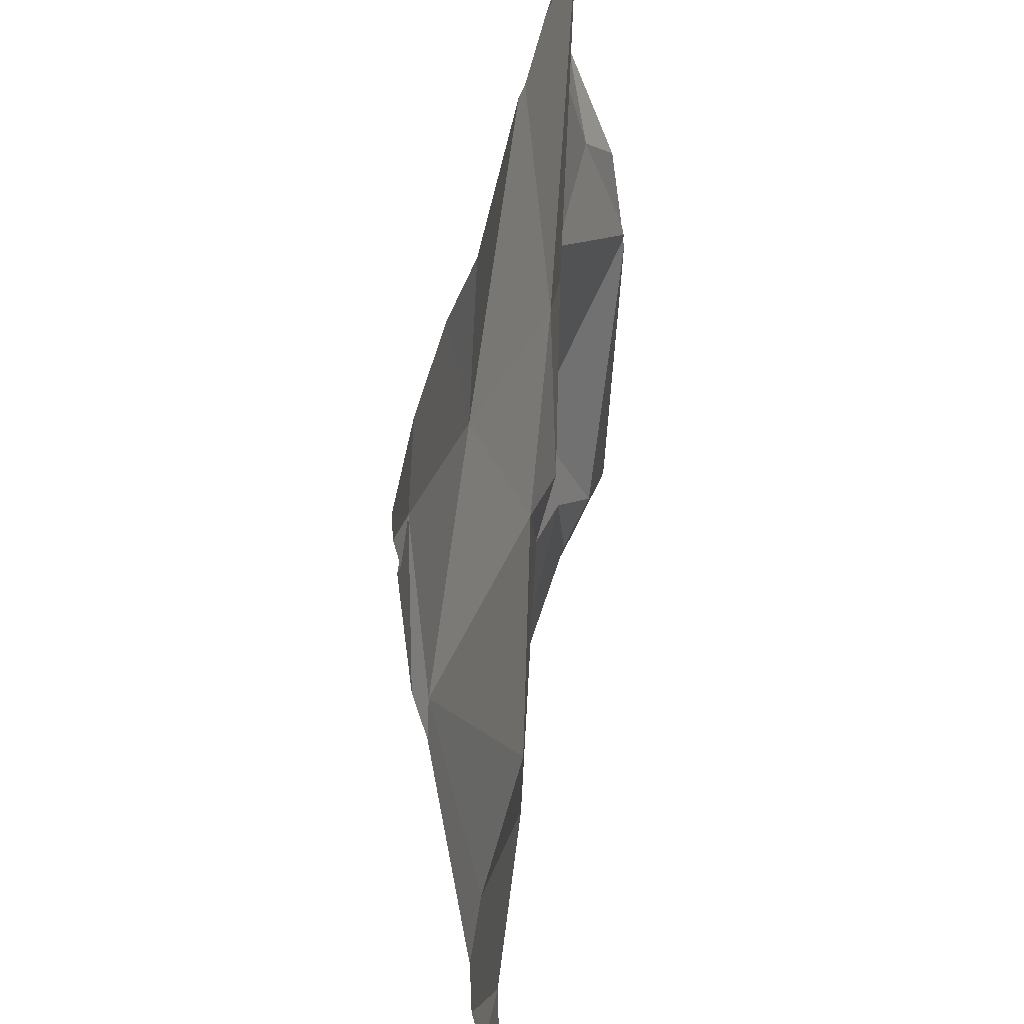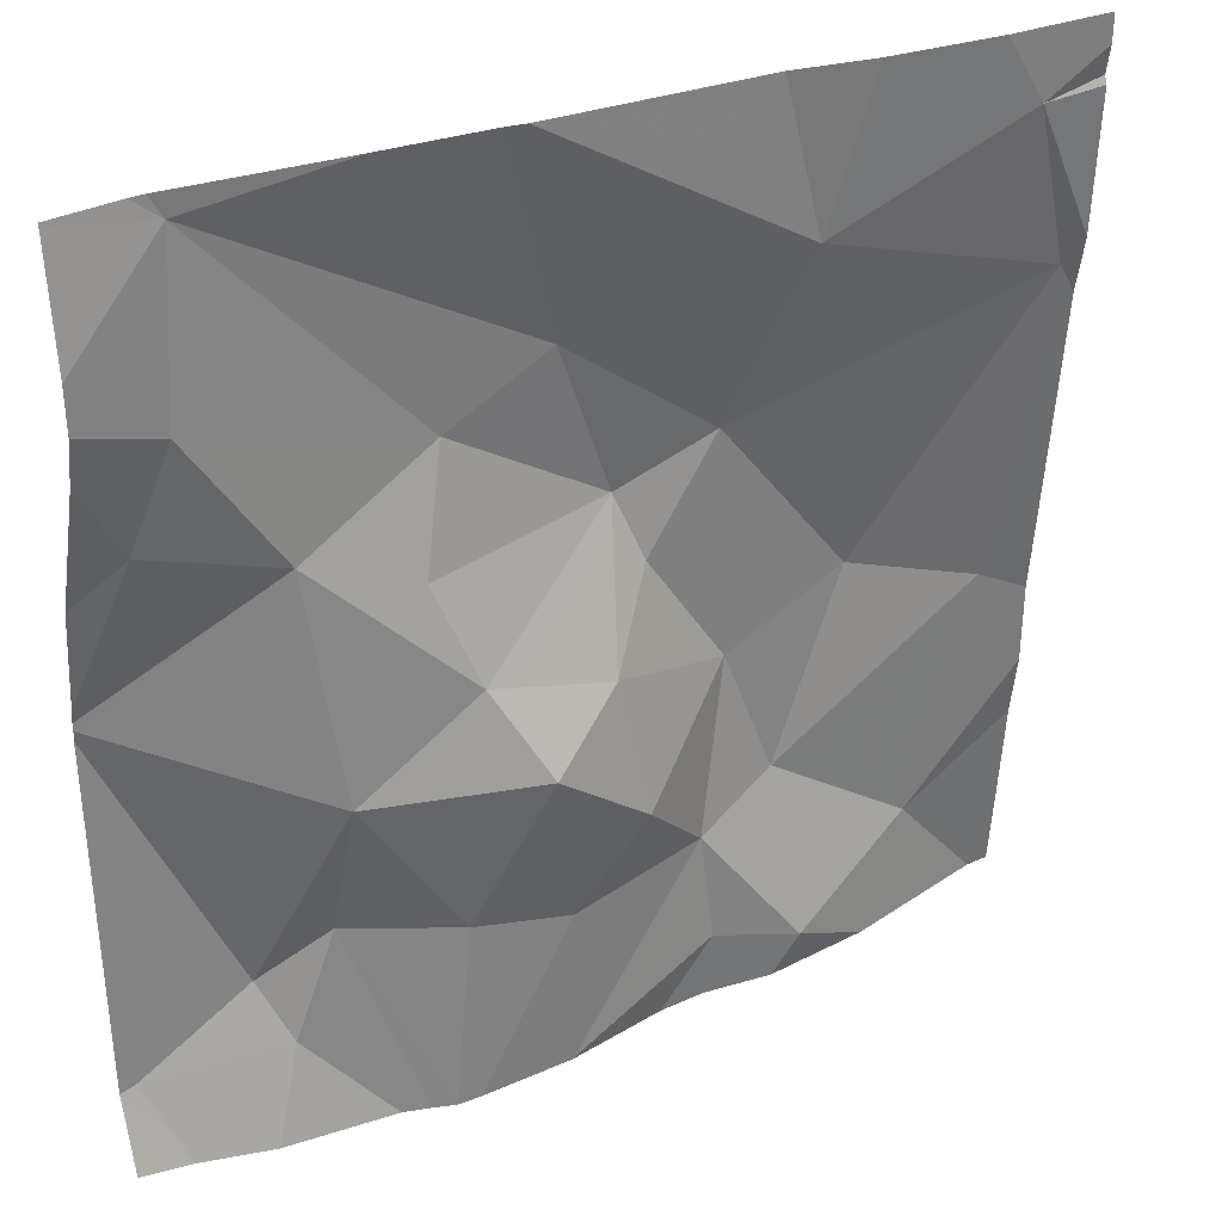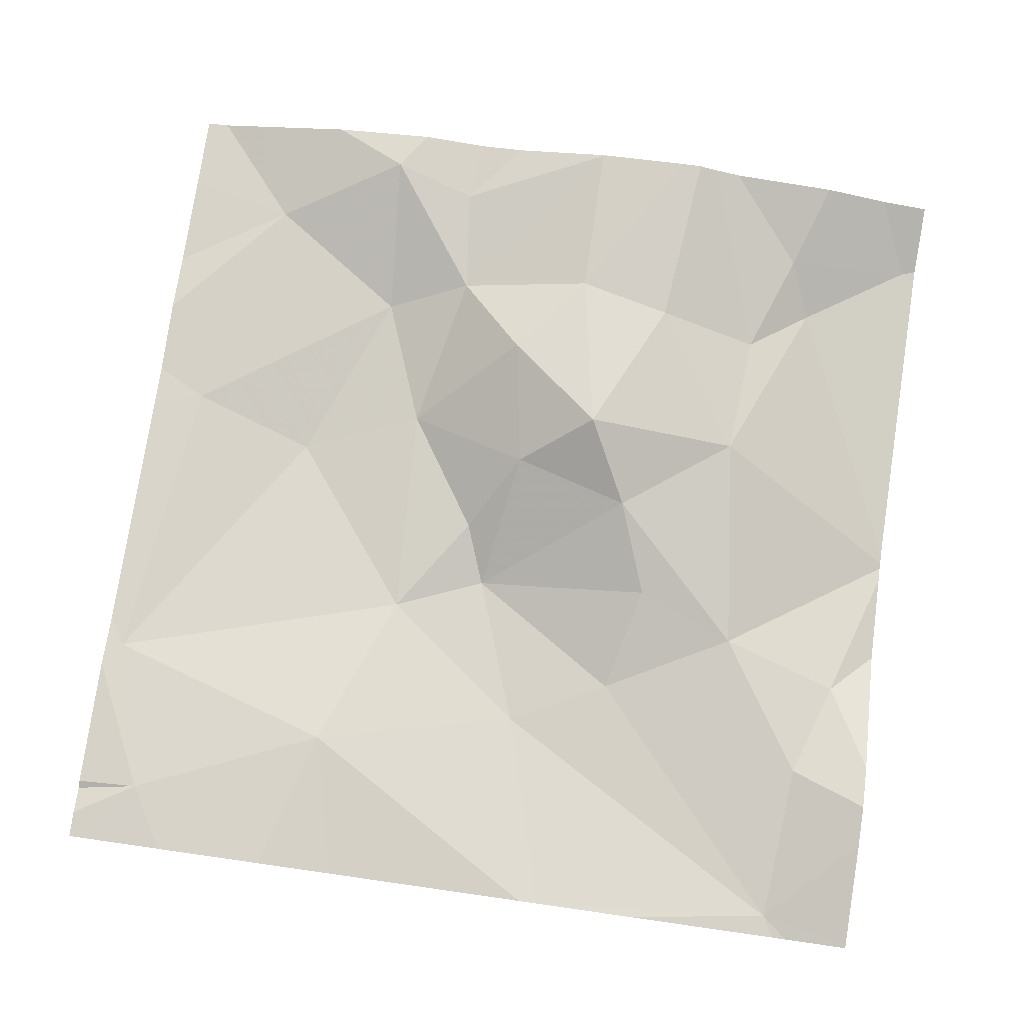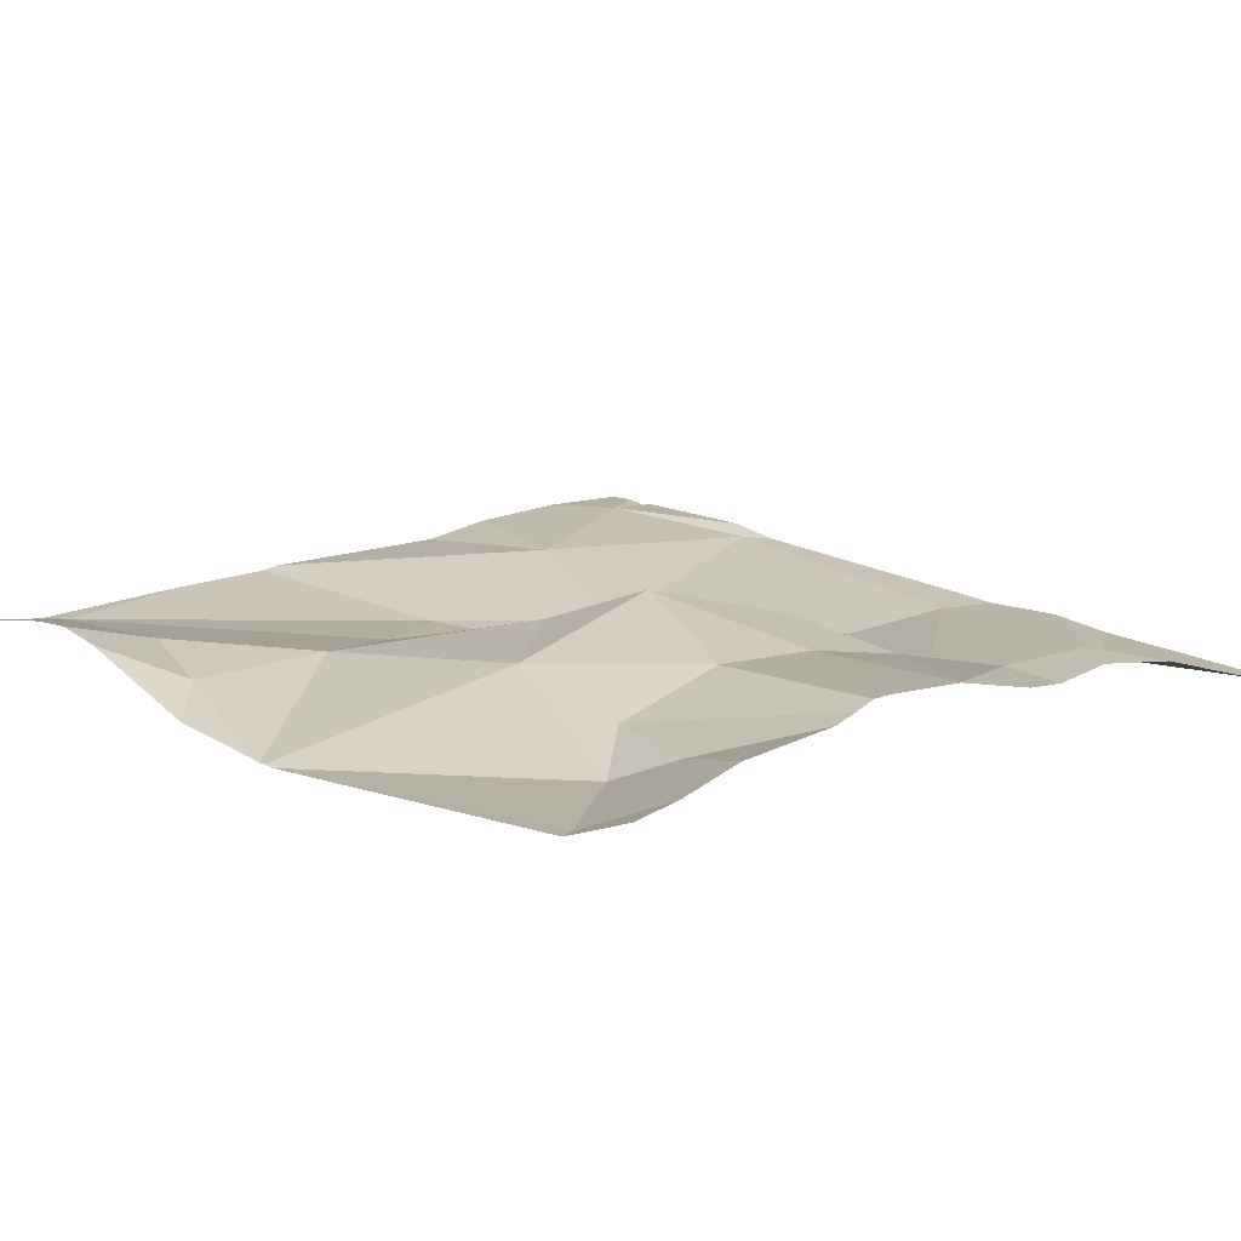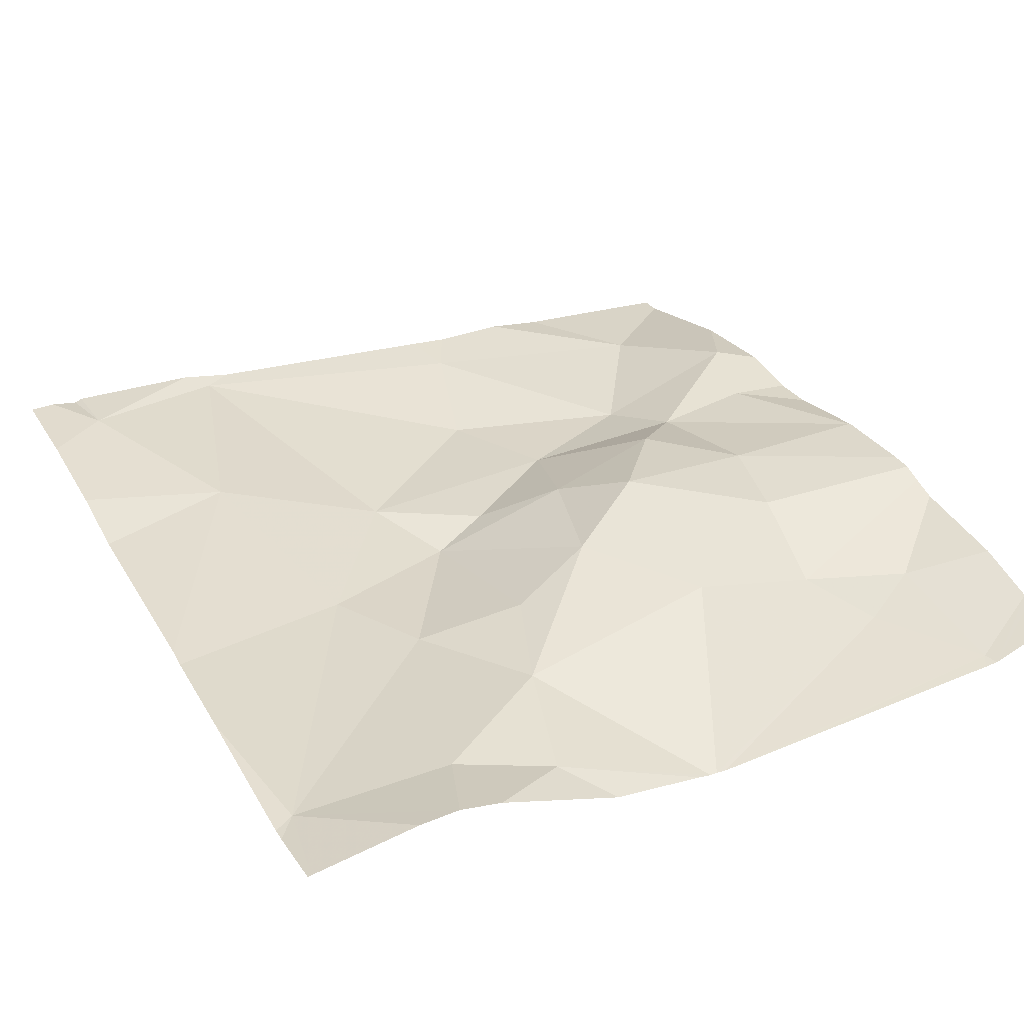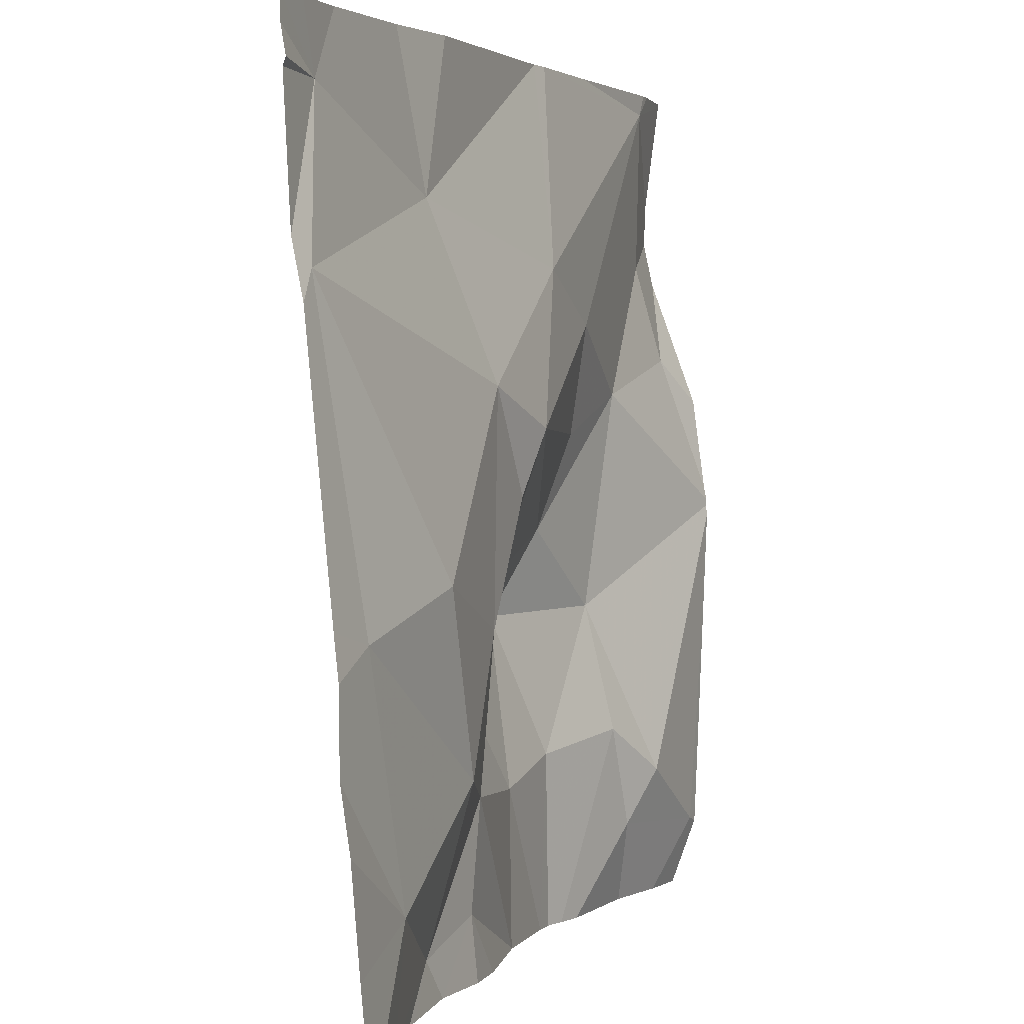
<metadata>
{"format":"obj","ext":"obj","renderer":"f3d","projection":"perspective","resolution":1024,"background":"white","views":[{"elev":45.7,"azim":98.8,"up":"+Y"},{"elev":32.0,"azim":-28.0,"up":"+Y"},{"elev":79.8,"azim":-171.9,"up":"+Z"},{"elev":12.0,"azim":-45.8,"up":"+Z"},{"elev":35.3,"azim":-117.2,"up":"+Z"},{"elev":2.7,"azim":112.4,"up":"+Y"}]}
</metadata>
<code>
v -132.1 228.7 483.3
v -132.2 227.8 483.3
v -131.8 228.7 483.3
v -131.4 228.7 483.3
v -131.6 228.7 483.3
v -132.2 227.9 483.2
v -131.3 228.2 483.2
v -131.3 228.1 483.2
v -131.4 227.9 483.2
v -131.8 227.8 483.3
v -131.9 227.8 483.3
v -131.9 228.2 483.3
v -131.8 228.1 483.3
v -132 228.1 483.3
v -132.1 227.9 483.3
v -131.8 227.8 483.3
v -131.8 228 483.3
v -131.5 228 483.2
v -131.3 228.2 483.2
v -131.7 228 483.3
v -131.7 228.2 483.3
v -131.9 228 483.3
v -131.9 228.3 483.3
v -131.9 228.5 483.2
v -131.7 228.3 483.2
v -131.6 228 483.3
v -131.6 227.9 483.3
v -132.1 227.9 483.2
v -131.3 228 483.2
v -131.9 227.8 483.3
v -132.1 227.8 483.3
v -131.7 228.3 483.2
v -131.6 228.1 483.2
v -131.5 227.8 483.3
v -131.6 228.4 483.2
v -132 228.4 483.3
v -132.2 228.4 483.3
v -132 228 483.3
v -132 228.7 483.3
v -131.3 228.5 483.3
v -131.5 228.2 483.2
v -131.5 228.6 483.3
v -132.1 228.5 483.3
v -131.3 227.9 483.2
v -131.3 228 483.2
v -132.1 228.7 483.3
v -131.3 228.7 483.3
v -131.3 228.7 483.3
v -131.8 228.5 483.2
v -131.3 228.7 483.3
v -131.6 227.8 483.3
v -131.4 227.8 483.3
v -132 227.8 483.3
v -132.2 227.9 483.2
v -132.2 227.9 483.2
v -132.2 228.2 483.2
v -132.2 228.2 483.2
v -132.2 228.1 483.2
v -131.8 228.7 483.3
v -132.2 228.3 483.2
v -132.2 228.3 483.2
v -132.2 228.4 483.2
v -132.2 228.5 483.3
v -132.2 228.6 483.3
v -132.2 228.7 483.3
v -132.2 228.6 483.3
v -131.3 228.5 483.3
v -131.3 228.7 483.3
v -131.3 228.7 483.3
v -131.3 228.7 483.3
v -131.3 228.5 483.3
v -131.9 227.8 483.3
v -131.7 227.8 483.3
v -131.8 227.8 483.3
v -131.6 227.8 483.3
v -132.2 227.8 483.3
v -132.2 227.8 483.3
v -131.5 227.8 483.3
v -131.3 227.8 483.2
v -131.4 227.8 483.2
v -131.3 227.8 483.2
v -131.5 228.7 483.3
v -132.1 228.7 483.3
v -132.2 228.7 483.3
f 69 50 70
f 73 27 16
f 13 12 14
f 16 17 30
f 18 9 19
f 13 20 21
f 30 22 11
f 24 23 25
f 13 22 17
f 26 20 17
f 16 27 26
f 28 14 56
f 31 6 2
f 12 13 21
f 20 13 17
f 23 12 25
f 33 32 21
f 25 32 35
f 23 36 12
f 2 54 76
f 56 36 60
f 60 37 61
f 38 15 53
f 11 38 72
f 12 21 25
f 17 16 26
f 68 50 69
f 73 16 74
f 27 34 26
f 18 26 34
f 33 20 26
f 18 33 26
f 19 9 29
f 40 19 7
f 9 18 34
f 25 21 32
f 14 12 36
f 38 14 28
f 84 65 1
f 72 38 53
f 51 27 75
f 83 46 39
f 41 19 40
f 20 33 21
f 28 15 38
f 15 28 6
f 6 28 57
f 14 38 22
f 13 14 22
f 33 18 41
f 41 35 33
f 32 33 35
f 19 41 18
f 51 34 27
f 42 35 40
f 63 43 64
f 82 42 4
f 49 25 35
f 24 46 43
f 50 68 48
f 24 49 46
f 40 35 41
f 36 43 37
f 46 49 3
f 64 46 66
f 52 34 78
f 2 6 54
f 40 50 42
f 49 42 59
f 49 24 25
f 24 43 36
f 35 42 49
f 67 40 7
f 36 23 24
f 50 40 67
f 42 50 4
f 54 6 55
f 7 19 8
f 11 22 38
f 55 6 58
f 39 46 3
f 56 14 36
f 57 28 56
f 8 19 29
f 29 9 45
f 58 6 57
f 3 49 59
f 60 36 37
f 10 16 30
f 61 37 62
f 62 37 63
f 63 37 43
f 30 17 22
f 9 34 80
f 64 43 46
f 4 50 47
f 79 9 81
f 65 46 1
f 66 46 65
f 53 15 31
f 45 9 44
f 31 15 6
f 70 50 71
f 71 50 67
f 1 46 83
f 5 42 82
f 74 16 10
f 75 27 73
f 76 54 77
f 59 42 5
f 78 34 51
f 79 44 9
f 80 34 52
f 47 50 48
f 81 9 80

</code>
